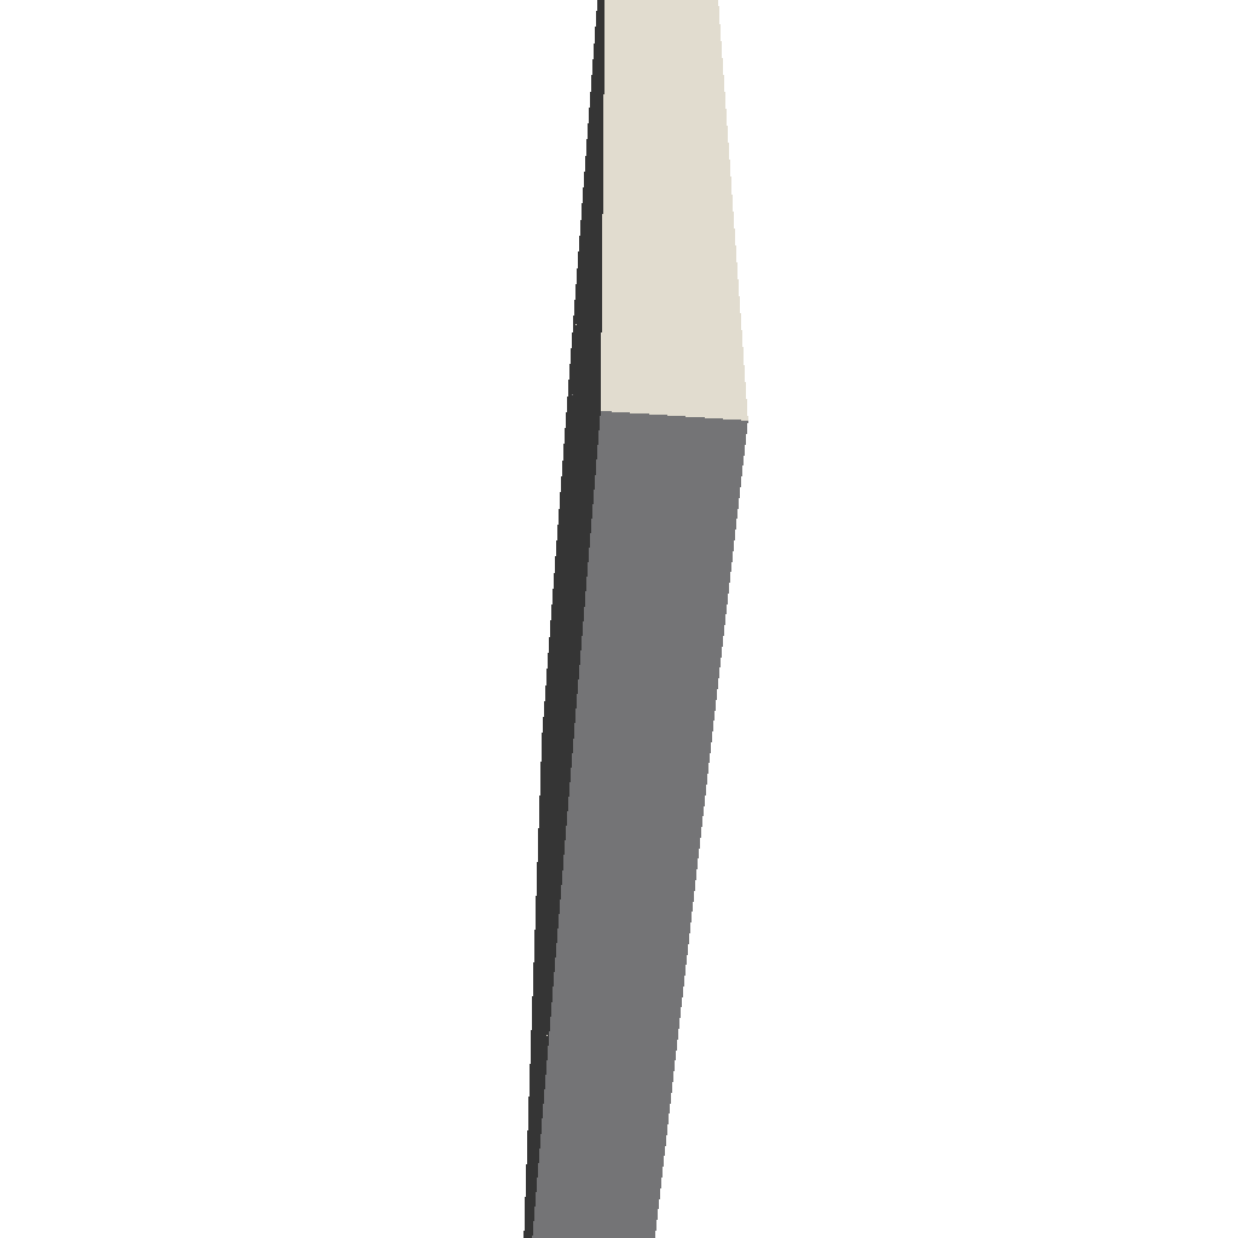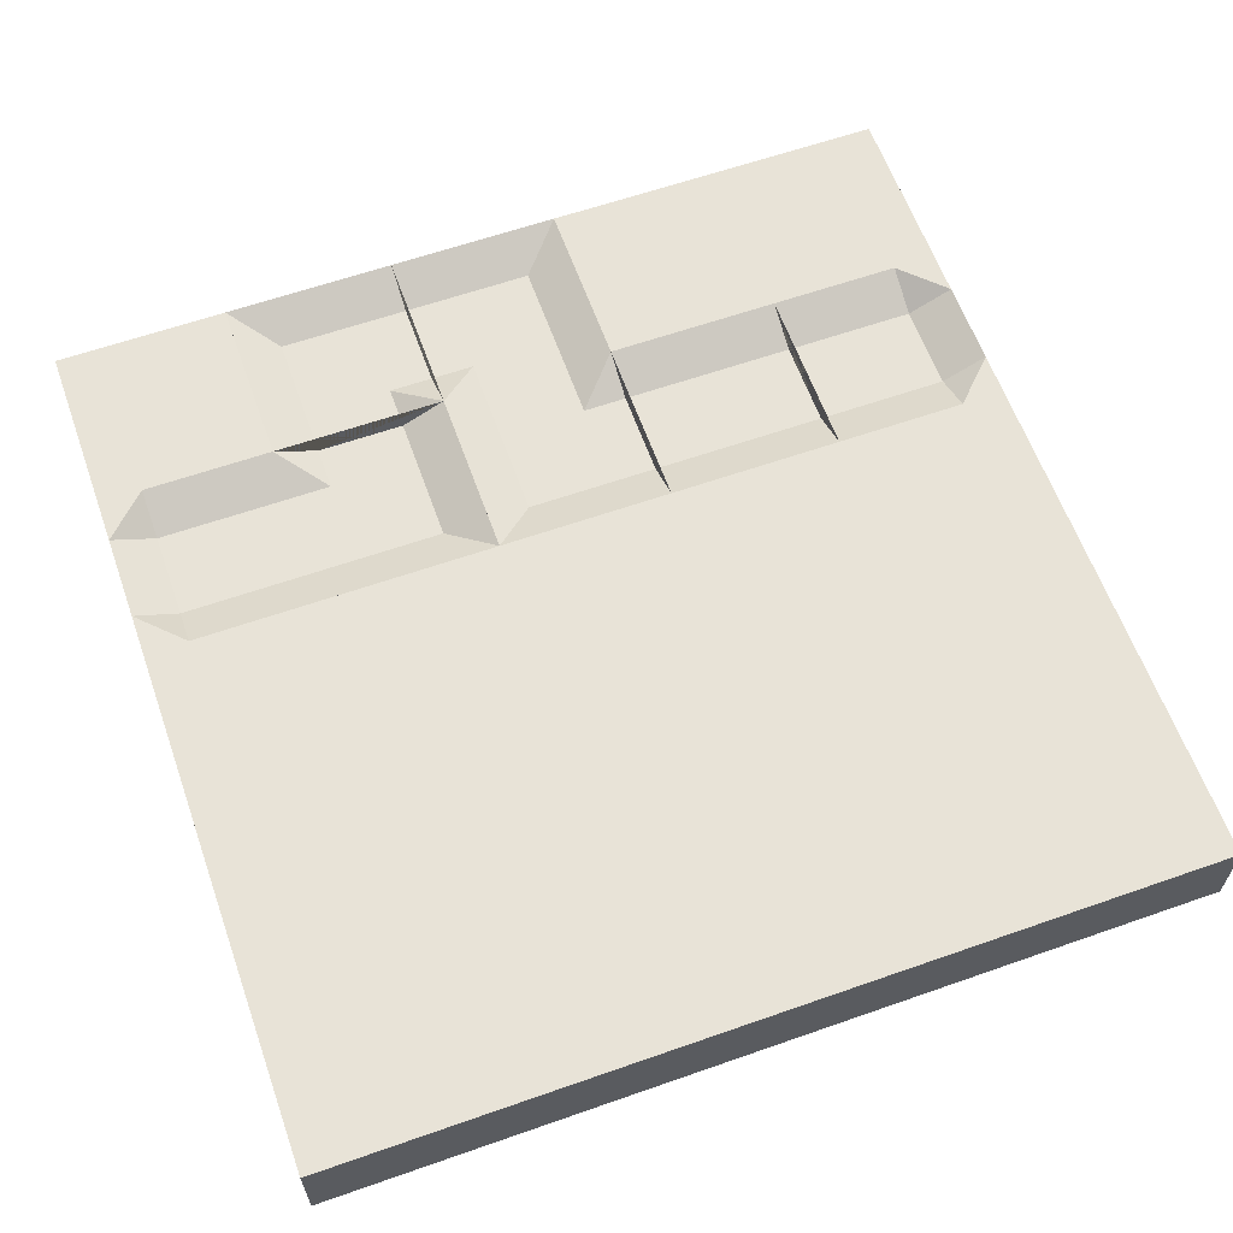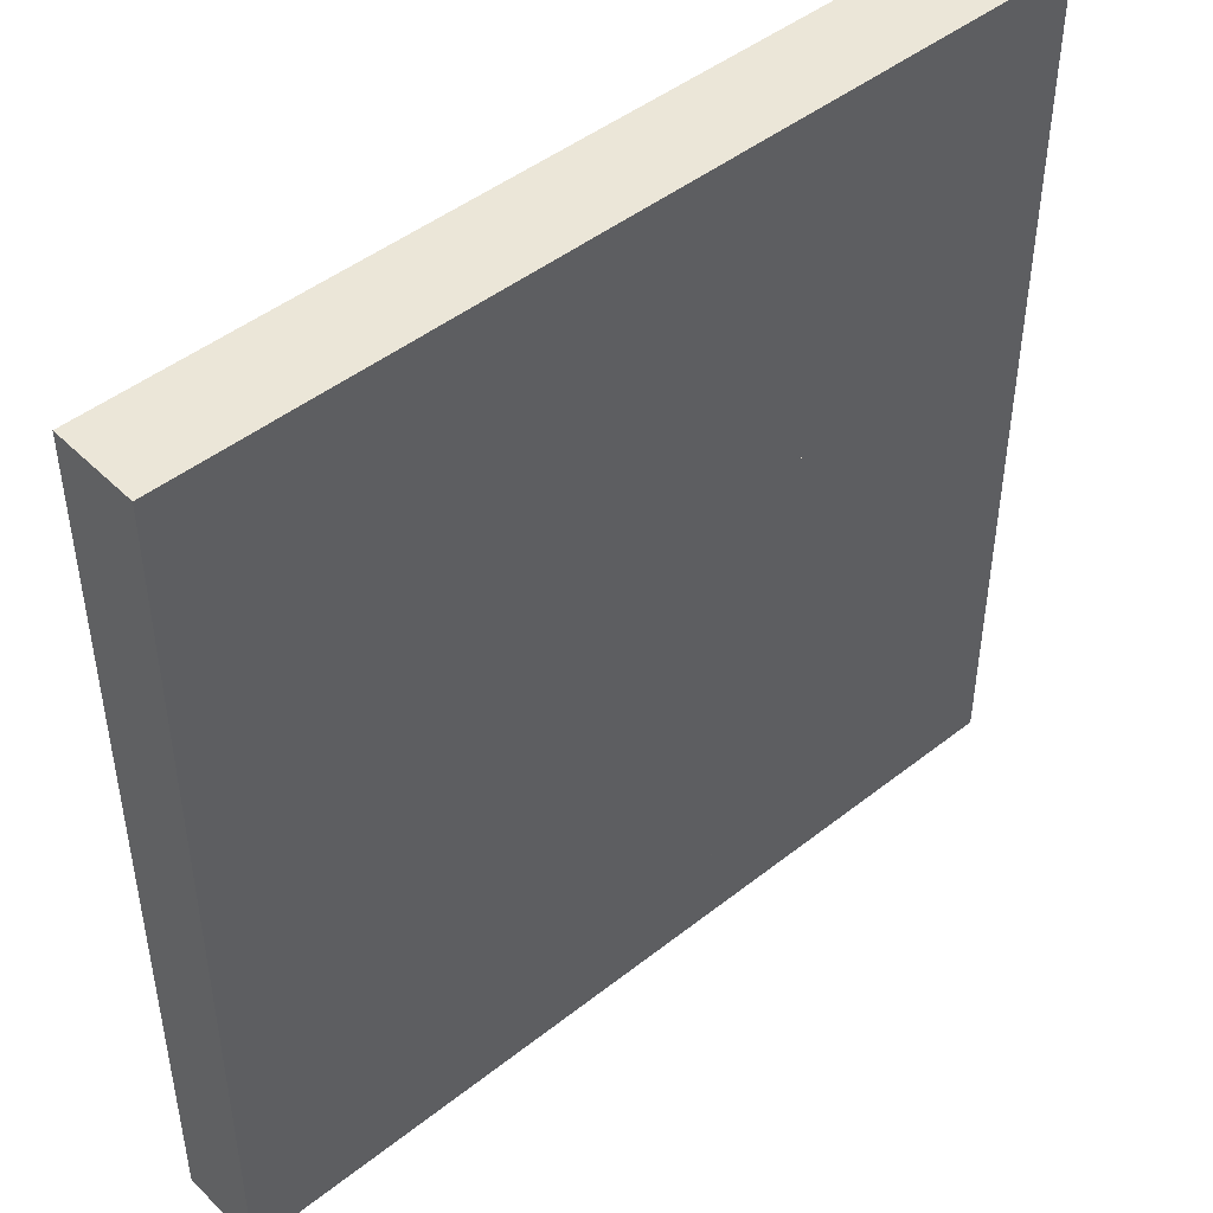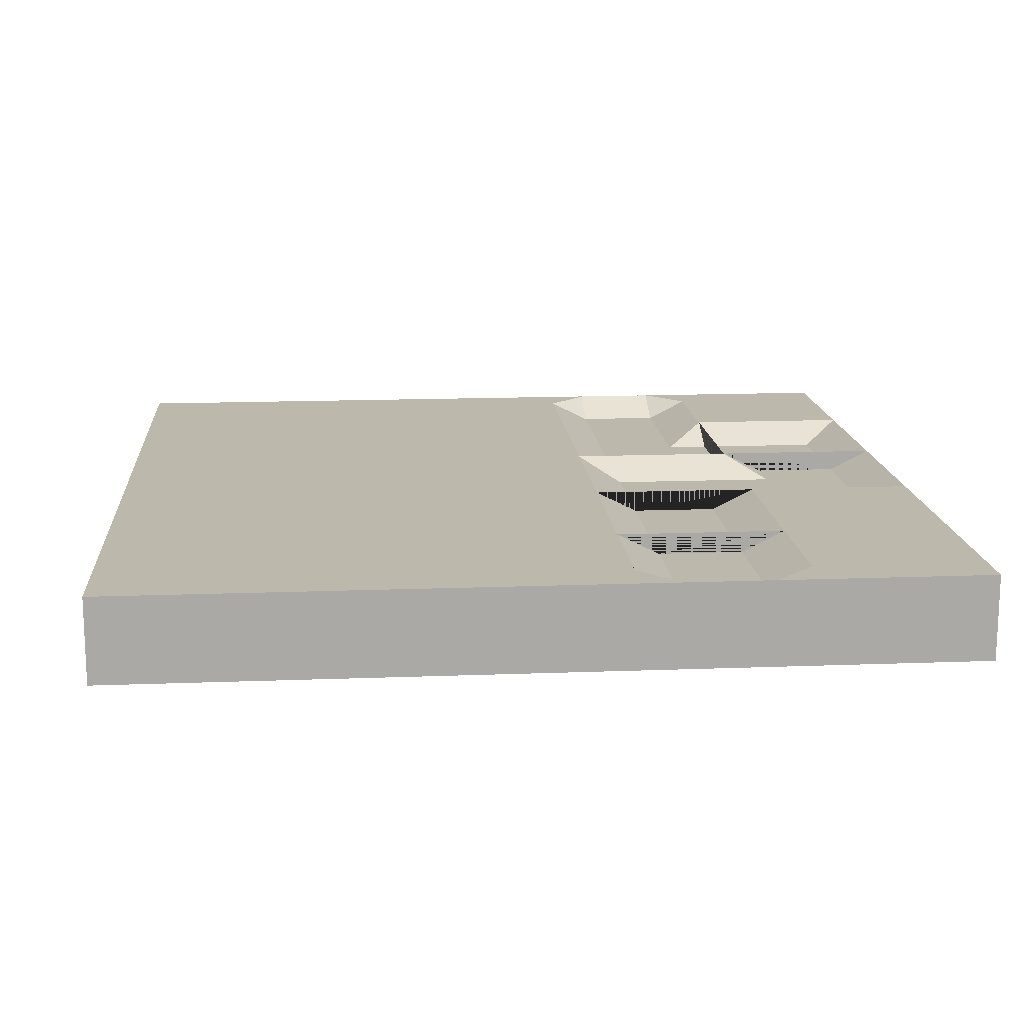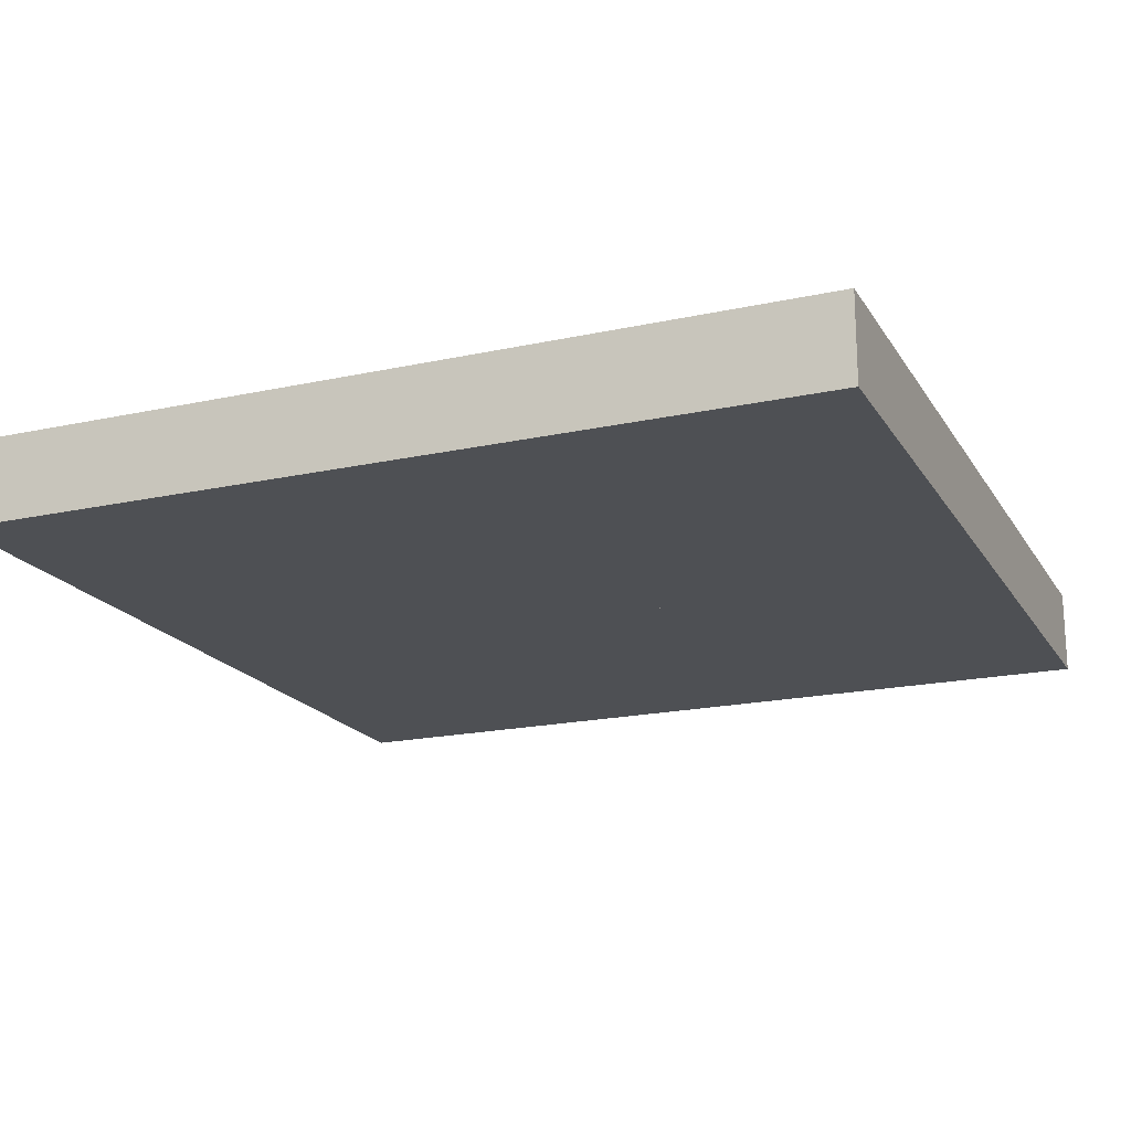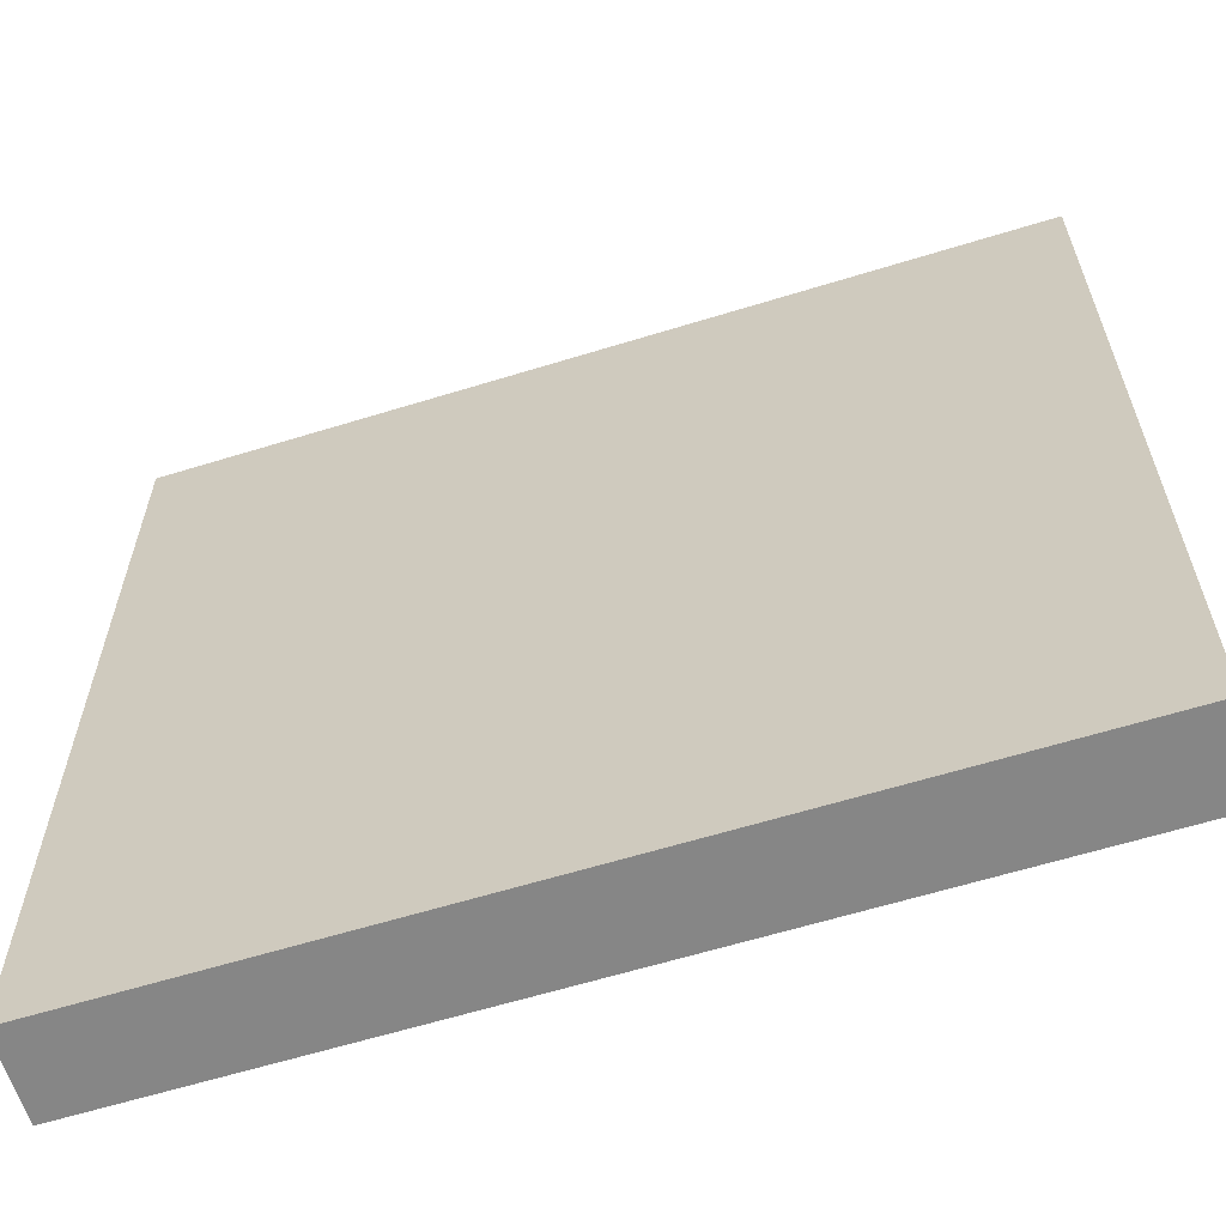
<metadata>
{"format":"obj","ext":"obj","renderer":"f3d","projection":"perspective","resolution":1024,"background":"white","views":[{"elev":-56.3,"azim":85.7,"up":"+Z"},{"elev":61.7,"azim":-19.6,"up":"+Y"},{"elev":46.5,"azim":-41.9,"up":"+Z"},{"elev":14.9,"azim":85.3,"up":"+Y"},{"elev":-18.9,"azim":112.6,"up":"+Y"},{"elev":-62.0,"azim":17.4,"up":"+Z"}]}
</metadata>
<code>
o foil.block.0.0_block.2071
v 11 -0.5 1
v 11 0.5 1
v 11 -0.5 -1
v 11 0.5 -1
v 13 -0.5 1
v 13 0.5 1
v 13 -0.5 -1
v 13 0.5 -1
f 1 2 4 3
f 3 4 8 7
f 7 8 6 5
f 1 5 6 2
f 3 7 5 1
f 2 6 8 4
o foil.block.0.1_block.2072
v 11 -0.5 -1
v 11 0.5 -1
v 11 -0.5 -3
v 11 0.5 -3
v 13 -0.5 -1
v 13 0.5 -1
v 13 -0.5 -3
v 13 0.5 -3
f 9 10 12 11
f 11 12 16 15
f 15 16 14 13
f 9 13 14 10
f 11 15 13 9
f 10 14 16 12
o foil.block.0.2_block.2073
v 11 -0.5 -3
v 11 0.5 -3
v 11 -0.5 -5
v 11 0.5 -5
v 13 -0.5 -3
v 13 0.5 -3
v 13 -0.5 -5
v 13 0.5 -5
f 17 18 20 19
f 19 20 24 23
f 23 24 22 21
f 17 21 22 18
f 19 23 21 17
f 18 22 24 20
o foil.ending.0.3_ending.231
v 11.5 0.25 -6.5
v 11.5 0.25 -5.5
v 13 -0.5 -7
v 13 0.5 -7
v 11 -0.5 -7
v 11 0.5 -7
v 13 -0.5 -5
v 13 0.5 -5
v 11 -0.5 -5
v 11 0.5 -5
v 13 0.25 -5.5
v 13 0.25 -6.5
v 11 0.5 -5.5
v 11 0.5 -6.5
v 11.5 0.5 -5
v 11.5 0.5 -7
f 29 33 34 37 38 30
f 26 35 36 25
f 27 29 30 40 28
f 40 30 38
f 33 31 32 39 34
f 39 37 34
f 29 27 31 33
f 37 39 26
f 40 38 25
f 25 38 37 26
f 35 26 39 32
f 25 36 28 40
f 34 33 31 32
f 30 28 27 29
f 27 28 36 35 32 31
o foil.block.0.4_block.2074
v 11 -0.5 -7
v 11 0.5 -7
v 11 -0.5 -9
v 11 0.5 -9
v 13 -0.5 -7
v 13 0.5 -7
v 13 -0.5 -9
v 13 0.5 -9
f 41 42 44 43
f 43 44 48 47
f 47 48 46 45
f 41 45 46 42
f 43 47 45 41
f 42 46 48 44
o foil.block.1.0_block.2075
v 13 -0.5 1
v 13 0.5 1
v 13 -0.5 -1
v 13 0.5 -1
v 15 -0.5 1
v 15 0.5 1
v 15 -0.5 -1
v 15 0.5 -1
f 49 50 52 51
f 51 52 56 55
f 55 56 54 53
f 49 53 54 50
f 51 55 53 49
f 50 54 56 52
o foil.block.1.1_block.2076
v 13 -0.5 -1
v 13 0.5 -1
v 13 -0.5 -3
v 13 0.5 -3
v 15 -0.5 -1
v 15 0.5 -1
v 15 -0.5 -3
v 15 0.5 -3
f 57 58 60 59
f 59 60 64 63
f 63 64 62 61
f 57 61 62 58
f 59 63 61 57
f 58 62 64 60
o foil.block.1.2_block.2077
v 13 -0.5 -3
v 13 0.5 -3
v 13 -0.5 -5
v 13 0.5 -5
v 15 -0.5 -3
v 15 0.5 -3
v 15 -0.5 -5
v 15 0.5 -5
f 65 66 68 67
f 67 68 72 71
f 71 72 70 69
f 65 69 70 66
f 67 71 69 65
f 66 70 72 68
o foil.corner.1.3_corner.474
v 14.5 0.25 -5.5
v 13 -0.5 -7
v 13 0.5 -7
v 13 -0.5 -5
v 13 0.5 -5
v 15 -0.5 -7
v 15 0.5 -7
v 15 -0.5 -5
v 15 0.5 -5
v 14.5 0.25 -7
v 13.5 0.25 -7
v 13 0.25 -5.5
v 13 0.25 -6.5
v 13.5 0 -6.5
v 13.5 0 -6.5
v 13.5 0.25 -6.5
f 76 80 81 77
f 80 78 79 81
f 76 74 78 80
f 73 82 83 88 85 84
f 82 73 81 79
f 77 81 73 84
f 75 85 88
f 75 88 83
f 75 83 82 79 78 74
f 76 77 84 85 75 74
l 86 83
l 86 83
l 86 85
l 87 86
l 86 88
o foil.corner.1.4_corner.475
v 13.5 0.25 -8.5
v 15 -0.5 -7
v 15 0.5 -7
v 15 -0.5 -9
v 15 0.5 -9
v 13 -0.5 -7
v 13 0.5 -7
v 13 -0.5 -9
v 13 0.5 -9
v 13.5 0.25 -7
v 14.5 0.25 -7
v 15 0.25 -8.5
v 15 0.25 -7.5
v 14.5 0 -7.5
v 14.5 0 -7.5
v 14.5 0.25 -7.5
f 92 96 97 93
f 96 94 95 97
f 92 90 94 96
f 89 98 99 104 101 100
f 98 89 97 95
f 93 97 89 100
f 91 101 104
f 91 104 99
f 91 99 98 95 94 90
f 92 93 100 101 91 90
l 102 99
l 102 99
l 102 101
l 103 102
l 102 104
o foil.block.2.0_block.2078
v 15 -0.5 1
v 15 0.5 1
v 15 -0.5 -1
v 15 0.5 -1
v 17 -0.5 1
v 17 0.5 1
v 17 -0.5 -1
v 17 0.5 -1
f 105 106 108 107
f 107 108 112 111
f 111 112 110 109
f 105 109 110 106
f 107 111 109 105
f 106 110 112 108
o foil.block.2.1_block.2079
v 15 -0.5 -1
v 15 0.5 -1
v 15 -0.5 -3
v 15 0.5 -3
v 17 -0.5 -1
v 17 0.5 -1
v 17 -0.5 -3
v 17 0.5 -3
f 113 114 116 115
f 115 116 120 119
f 119 120 118 117
f 113 117 118 114
f 115 119 117 113
f 114 118 120 116
o foil.block.2.2_block.2080
v 15 -0.5 -3
v 15 0.5 -3
v 15 -0.5 -5
v 15 0.5 -5
v 17 -0.5 -3
v 17 0.5 -3
v 17 -0.5 -5
v 17 0.5 -5
f 121 122 124 123
f 123 124 128 127
f 127 128 126 125
f 121 125 126 122
f 123 127 125 121
f 122 126 128 124
o foil.corner.2.3_corner.476
v 15.5 0.25 -5.5
v 17 -0.5 -7
v 17 0.5 -7
v 15 -0.5 -7
v 15 0.5 -7
v 17 -0.5 -5
v 17 0.5 -5
v 15 -0.5 -5
v 15 0.5 -5
v 17 0.25 -5.5
v 17 0.25 -6.5
v 15.5 0.25 -7
v 16.5 0.25 -7
v 16.5 0 -6.5
v 16.5 0 -6.5
v 16.5 0.25 -6.5
f 132 136 137 133
f 136 134 135 137
f 132 130 134 136
f 129 138 139 144 141 140
f 138 129 137 135
f 133 137 129 140
f 131 141 144
f 131 144 139
f 131 139 138 135 134 130
f 132 133 140 141 131 130
l 142 139
l 142 139
l 142 141
l 143 142
l 142 144
o foil.corner.2.4_corner.477
v 16.5 0.25 -8.5
v 15 -0.5 -7
v 15 0.5 -7
v 17 -0.5 -7
v 17 0.5 -7
v 15 -0.5 -9
v 15 0.5 -9
v 17 -0.5 -9
v 17 0.5 -9
v 15 0.25 -8.5
v 15 0.25 -7.5
v 16.5 0.25 -7
v 15.5 0.25 -7
v 15.5 0 -7.5
v 15.5 0 -7.5
v 15.5 0.25 -7.5
f 148 152 153 149
f 152 150 151 153
f 148 146 150 152
f 145 154 155 160 157 156
f 154 145 153 151
f 149 153 145 156
f 147 157 160
f 147 160 155
f 147 155 154 151 150 146
f 148 149 156 157 147 146
l 158 155
l 158 155
l 158 157
l 159 158
l 158 160
o foil.block.3.0_block.2081
v 17 -0.5 1
v 17 0.5 1
v 17 -0.5 -1
v 17 0.5 -1
v 19 -0.5 1
v 19 0.5 1
v 19 -0.5 -1
v 19 0.5 -1
f 161 162 164 163
f 163 164 168 167
f 167 168 166 165
f 161 165 166 162
f 163 167 165 161
f 162 166 168 164
o foil.block.3.1_block.2082
v 17 -0.5 -1
v 17 0.5 -1
v 17 -0.5 -3
v 17 0.5 -3
v 19 -0.5 -1
v 19 0.5 -1
v 19 -0.5 -3
v 19 0.5 -3
f 169 170 172 171
f 171 172 176 175
f 175 176 174 173
f 169 173 174 170
f 171 175 173 169
f 170 174 176 172
o foil.block.3.2_block.2083
v 17 -0.5 -3
v 17 0.5 -3
v 17 -0.5 -5
v 17 0.5 -5
v 19 -0.5 -3
v 19 0.5 -3
v 19 -0.5 -5
v 19 0.5 -5
f 177 178 180 179
f 179 180 184 183
f 183 184 182 181
f 177 181 182 178
f 179 183 181 177
f 178 182 184 180
o foil.through.3.3_through.103
v 17 -0.5 -7
v 17 0.5 -7
v 19 -0.5 -7
v 19 0.5 -7
v 17 -0.5 -5
v 17 0.5 -5
v 19 -0.5 -5
v 19 0.5 -5
v 19 0.25 -5.5
v 17 0.25 -5.5
v 19 0.25 -6.5
v 17 0.25 -6.5
f 185 186 188 187
f 186 196 195 188
f 191 192 190 189
f 188 195 193 192 191 187
f 187 191 189 185
f 186 185 189 190 194 196
f 192 193 194 190
f 195 196 194 193
o foil.block.3.4_block.2084
v 17 -0.5 -7
v 17 0.5 -7
v 17 -0.5 -9
v 17 0.5 -9
v 19 -0.5 -7
v 19 0.5 -7
v 19 -0.5 -9
v 19 0.5 -9
f 197 198 200 199
f 199 200 204 203
f 203 204 202 201
f 197 201 202 198
f 199 203 201 197
f 198 202 204 200
o foil.block.4.0_block.2085
v 19 -0.5 1
v 19 0.5 1
v 19 -0.5 -1
v 19 0.5 -1
v 21 -0.5 1
v 21 0.5 1
v 21 -0.5 -1
v 21 0.5 -1
f 205 206 208 207
f 207 208 212 211
f 211 212 210 209
f 205 209 210 206
f 207 211 209 205
f 206 210 212 208
o foil.block.4.1_block.2086
v 19 -0.5 -1
v 19 0.5 -1
v 19 -0.5 -3
v 19 0.5 -3
v 21 -0.5 -1
v 21 0.5 -1
v 21 -0.5 -3
v 21 0.5 -3
f 213 214 216 215
f 215 216 220 219
f 219 220 218 217
f 213 217 218 214
f 215 219 217 213
f 214 218 220 216
o foil.block.4.2_block.2087
v 19 -0.5 -3
v 19 0.5 -3
v 19 -0.5 -5
v 19 0.5 -5
v 21 -0.5 -3
v 21 0.5 -3
v 21 -0.5 -5
v 21 0.5 -5
f 221 222 224 223
f 223 224 228 227
f 227 228 226 225
f 221 225 226 222
f 223 227 225 221
f 222 226 228 224
o foil.ending.4.3_ending.232
v 20.5 0.25 -5.5
v 20.5 0.25 -6.5
v 19 -0.5 -5
v 19 0.5 -5
v 21 -0.5 -5
v 21 0.5 -5
v 19 -0.5 -7
v 19 0.5 -7
v 21 -0.5 -7
v 21 0.5 -7
v 19 0.25 -6.5
v 19 0.25 -5.5
v 21 0.5 -6.5
v 21 0.5 -5.5
v 20.5 0.5 -7
v 20.5 0.5 -5
f 233 237 238 241 242 234
f 230 239 240 229
f 231 233 234 244 232
f 244 234 242
f 237 235 236 243 238
f 243 241 238
f 233 231 235 237
f 241 243 230
f 244 242 229
f 229 242 241 230
f 239 230 243 236
f 229 240 232 244
f 238 237 235 236
f 234 232 231 233
f 231 232 240 239 236 235
o foil.block.4.4_block.2088
v 19 -0.5 -7
v 19 0.5 -7
v 19 -0.5 -9
v 19 0.5 -9
v 21 -0.5 -7
v 21 0.5 -7
v 21 -0.5 -9
v 21 0.5 -9
f 245 246 248 247
f 247 248 252 251
f 251 252 250 249
f 245 249 250 246
f 247 251 249 245
f 246 250 252 248

</code>
